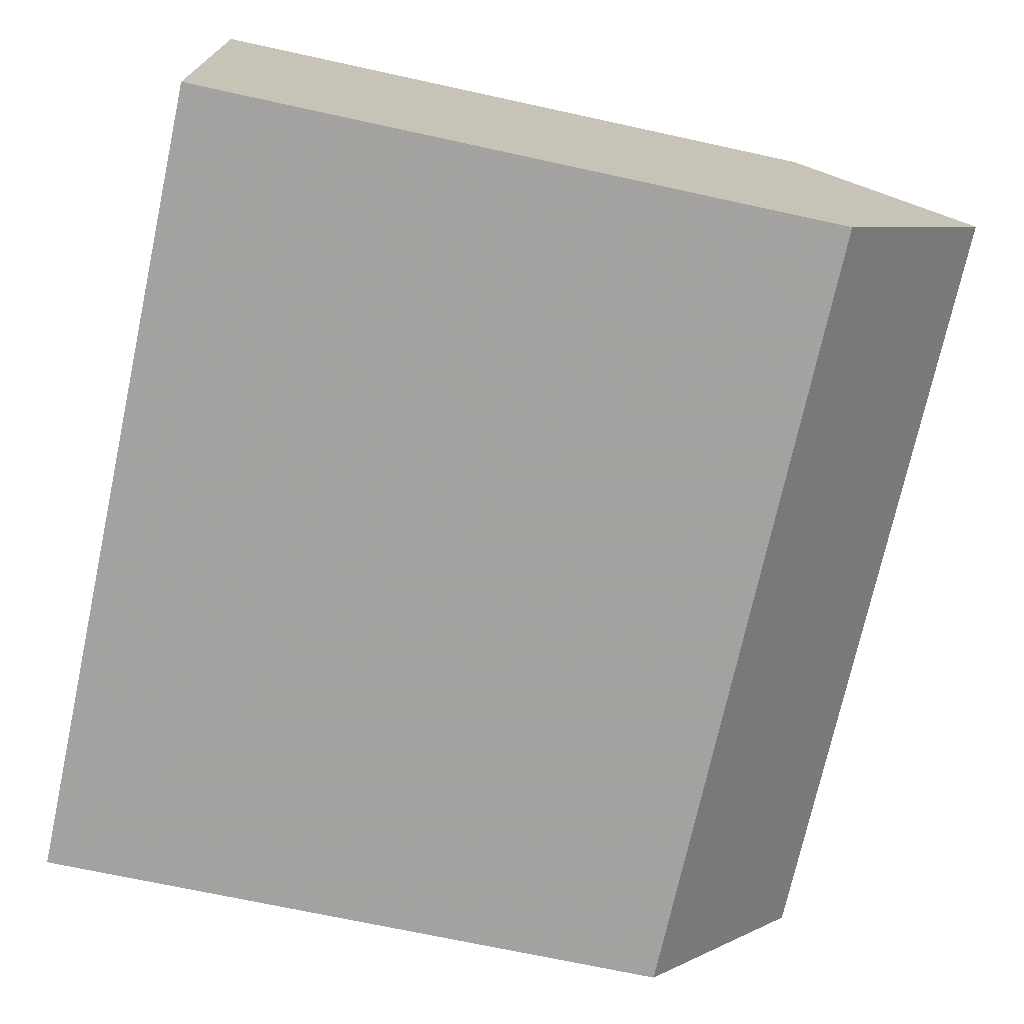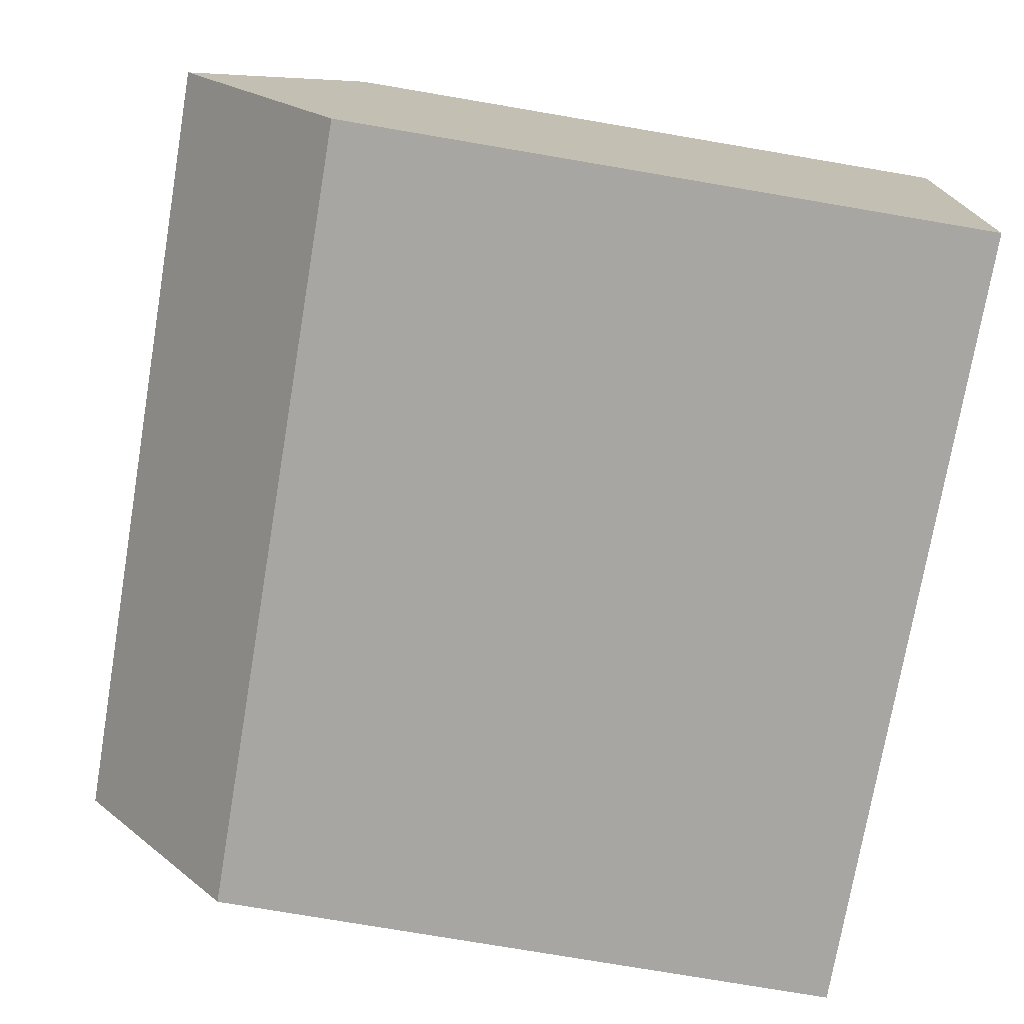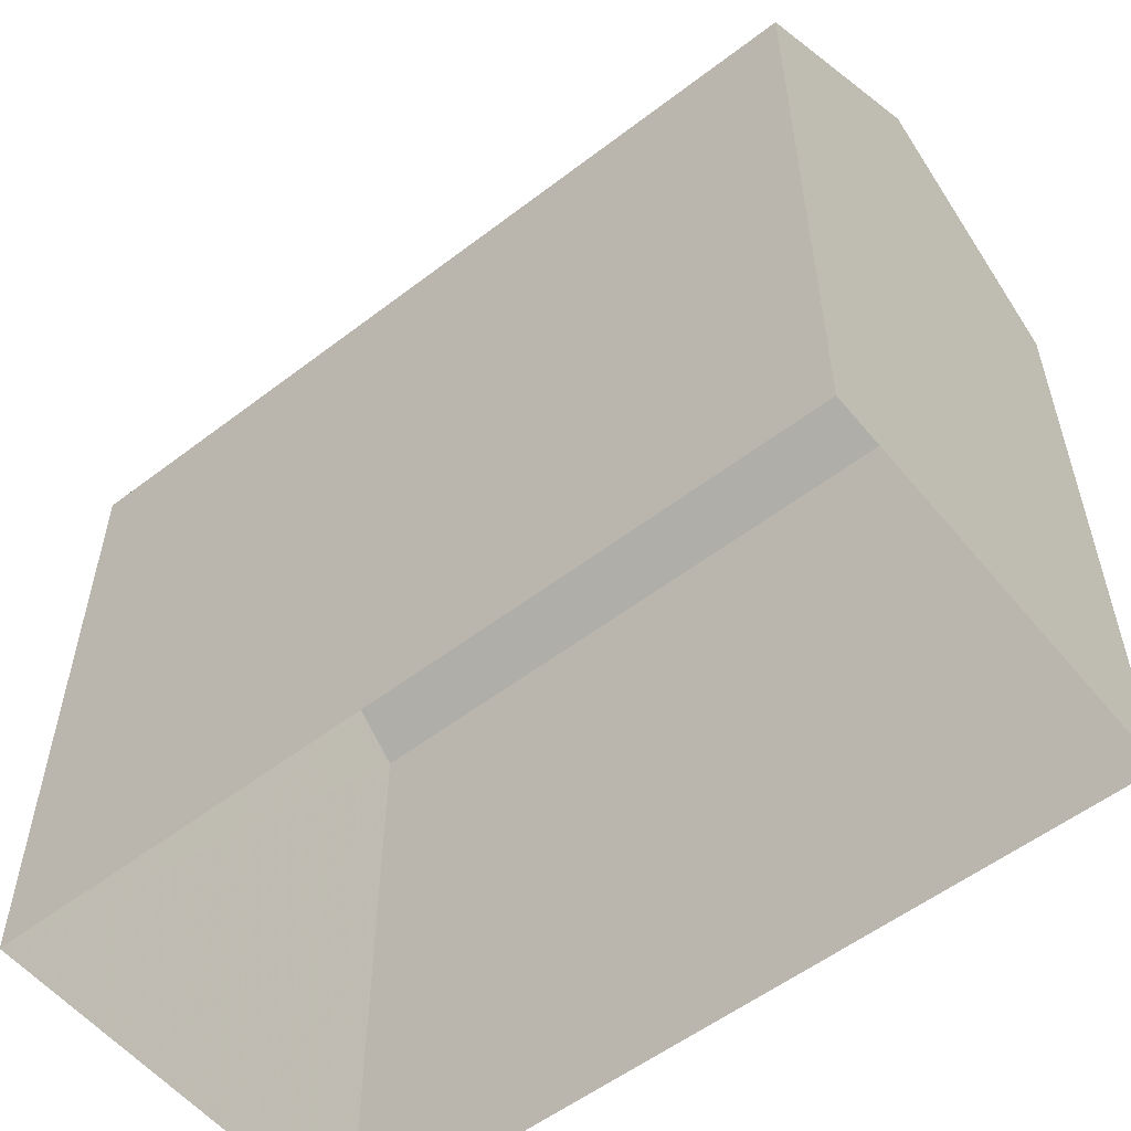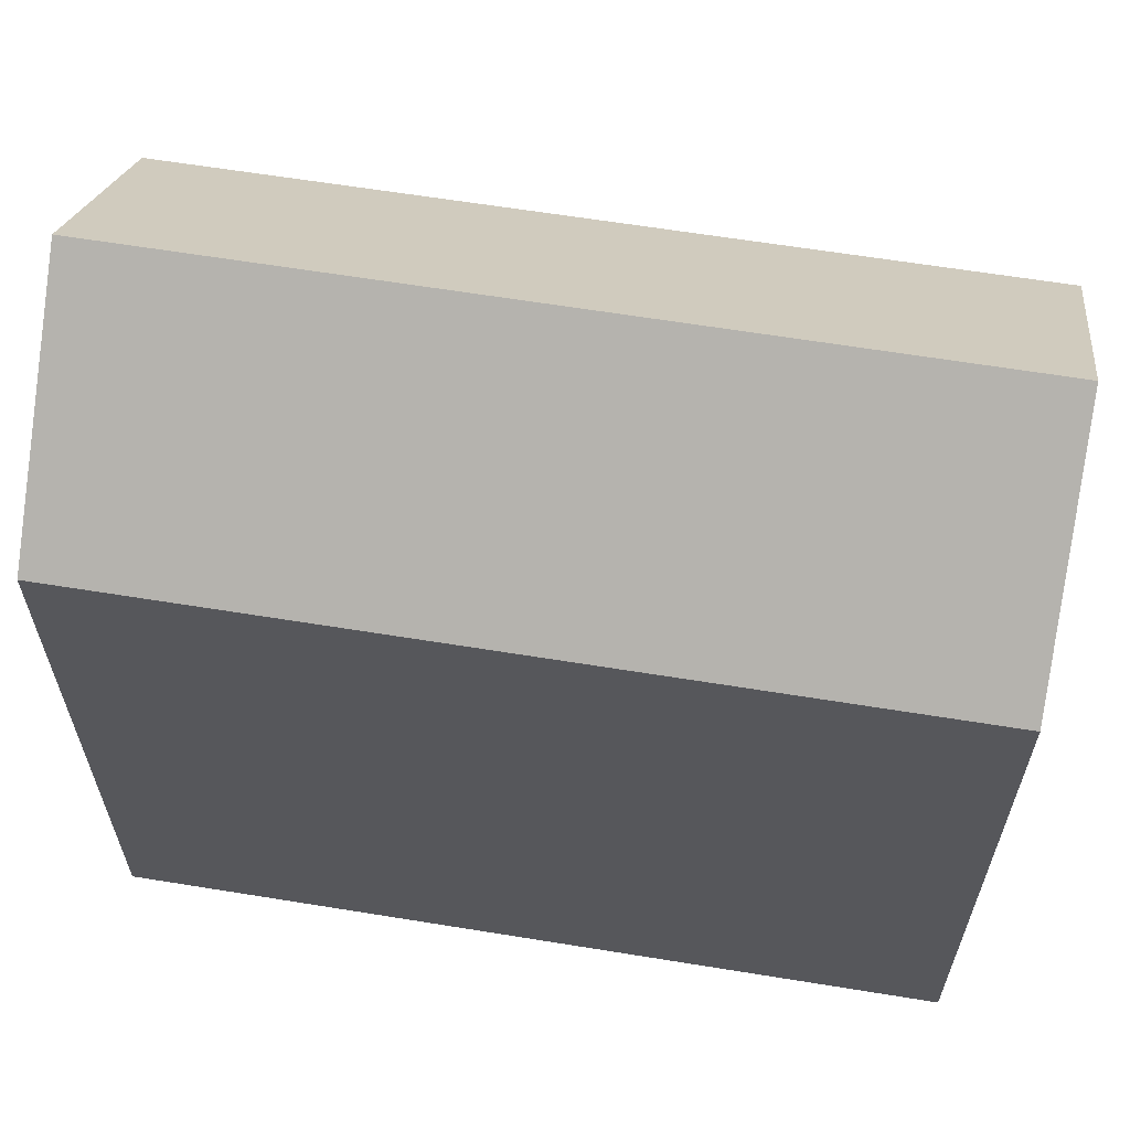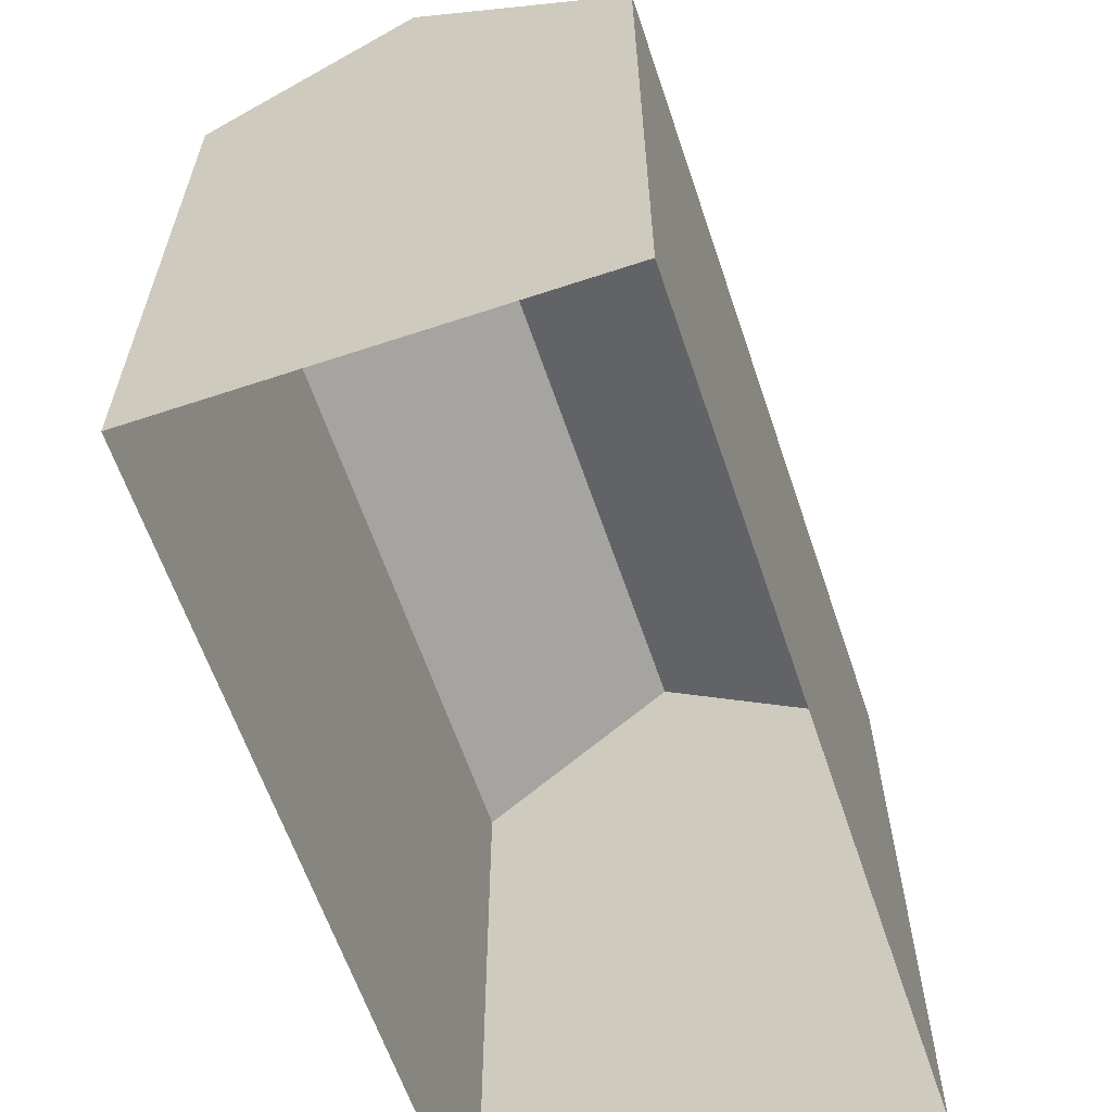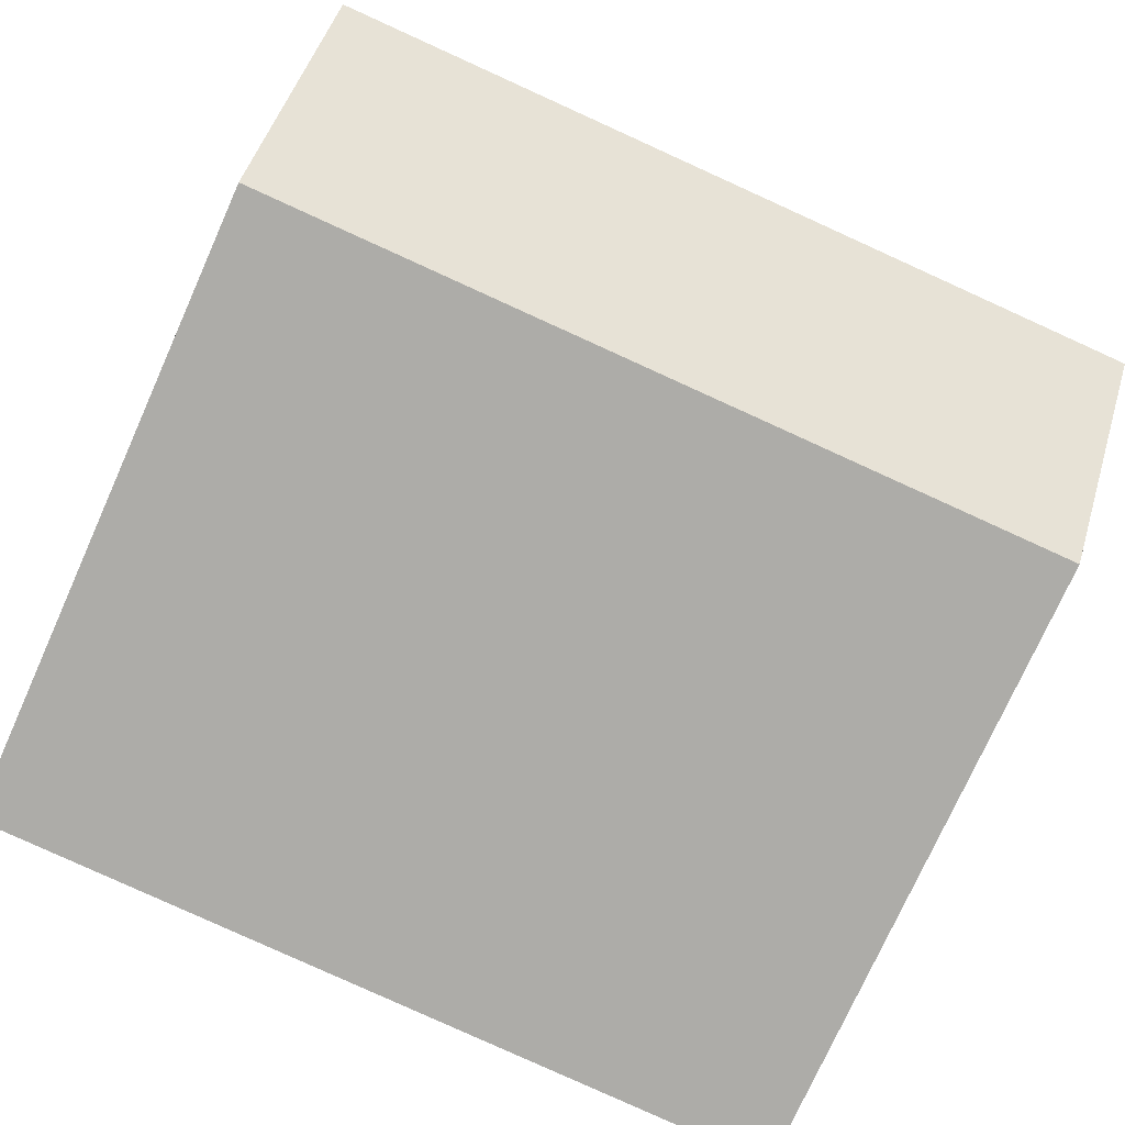
<metadata>
{"format":"obj","ext":"obj","renderer":"f3d","projection":"perspective","resolution":1024,"background":"white","views":[{"elev":-70.0,"azim":-102.3,"up":"+Y"},{"elev":-77.1,"azim":80.4,"up":"+Y"},{"elev":-55.6,"azim":-143.9,"up":"+Z"},{"elev":62.0,"azim":-173.3,"up":"+Z"},{"elev":-61.8,"azim":105.9,"up":"+Z"},{"elev":-76.0,"azim":-24.2,"up":"+Y"}]}
</metadata>
<code>
v -7964 -3.919e+04 4.094
v -7956 -3.92e+04 4.094
v -7964 -3.92e+04 4.094
v -7956 -3.919e+04 4.095
v -7956 -3.92e+04 9.833
v -7964 -3.92e+04 11.31
v -7964 -3.92e+04 9.833
v -7956 -3.92e+04 11.31
v -7964 -3.919e+04 9.833
v -7956 -3.919e+04 9.834
f 1 2 3
f 1 4 2
f 5 6 7
f 8 6 5
f 6 8 9
f 9 8 10
f 8 5 10
f 6 9 7
f 7 1 3
f 7 9 1
f 9 4 1
f 9 10 4
f 5 2 4
f 10 5 4
f 7 3 2
f 5 7 2

</code>
